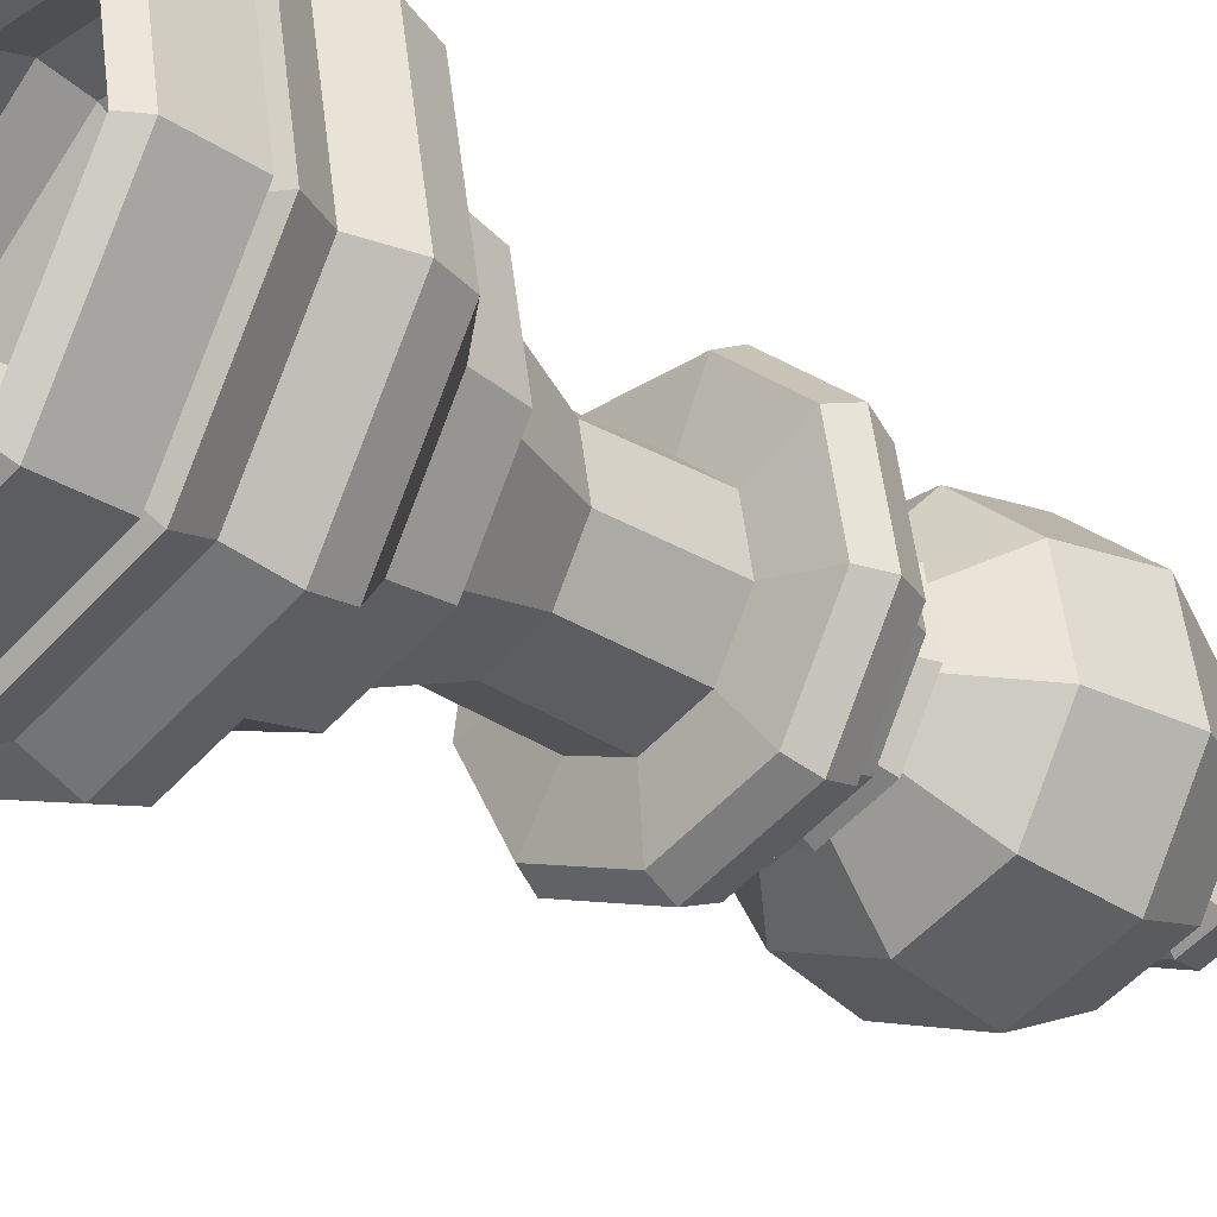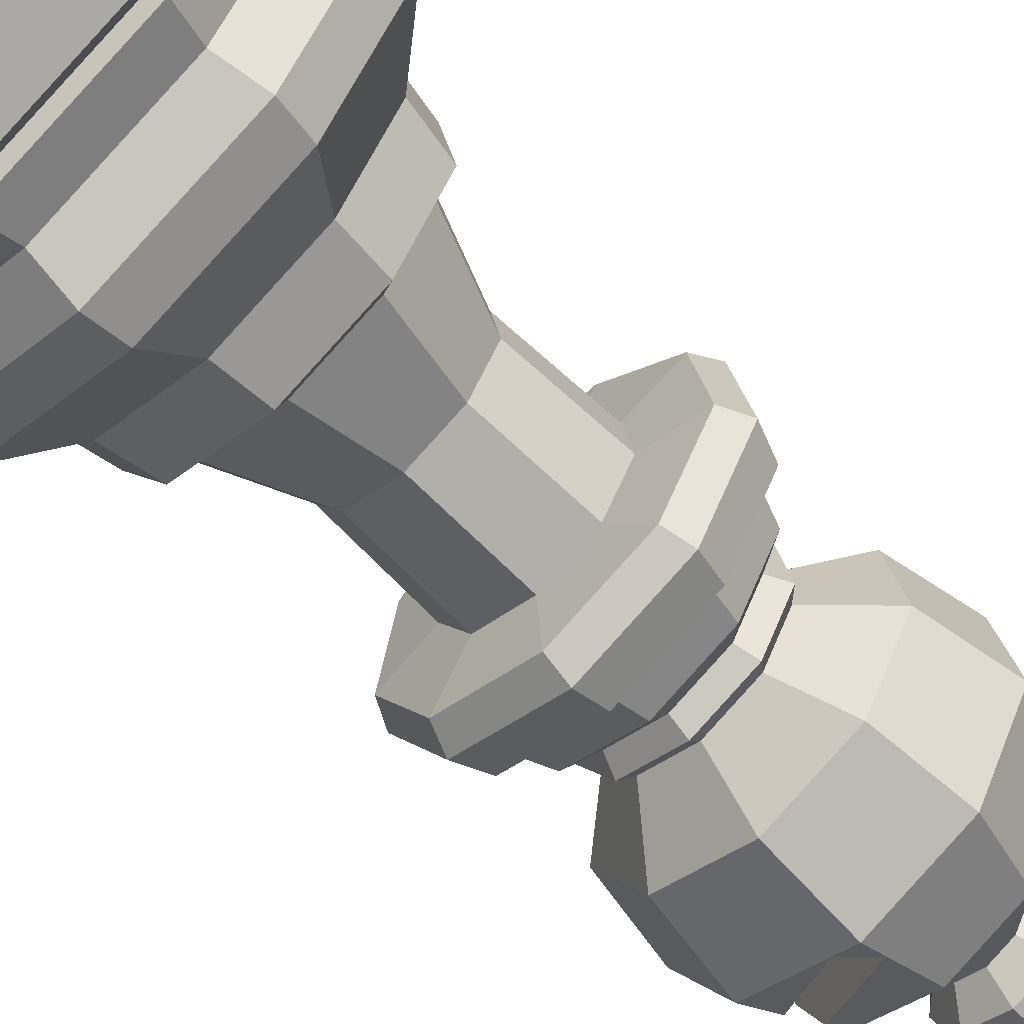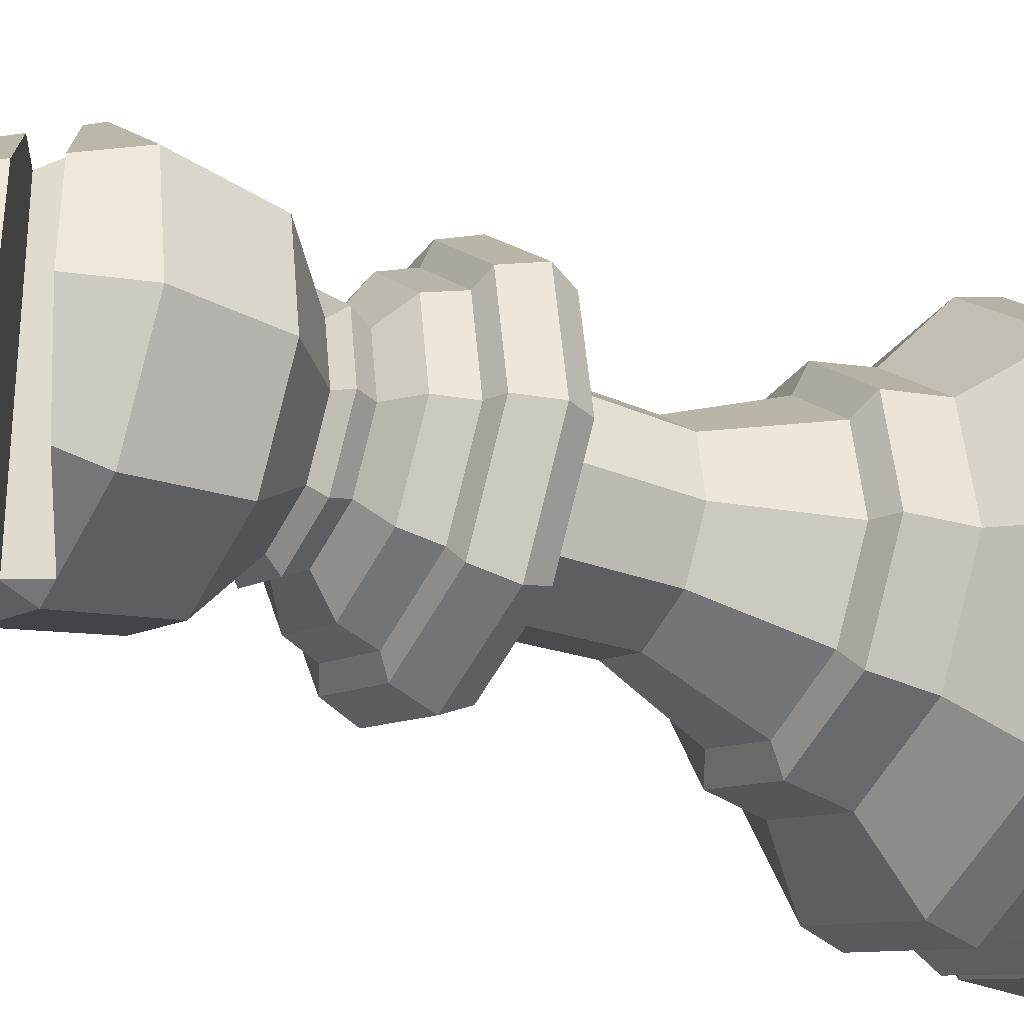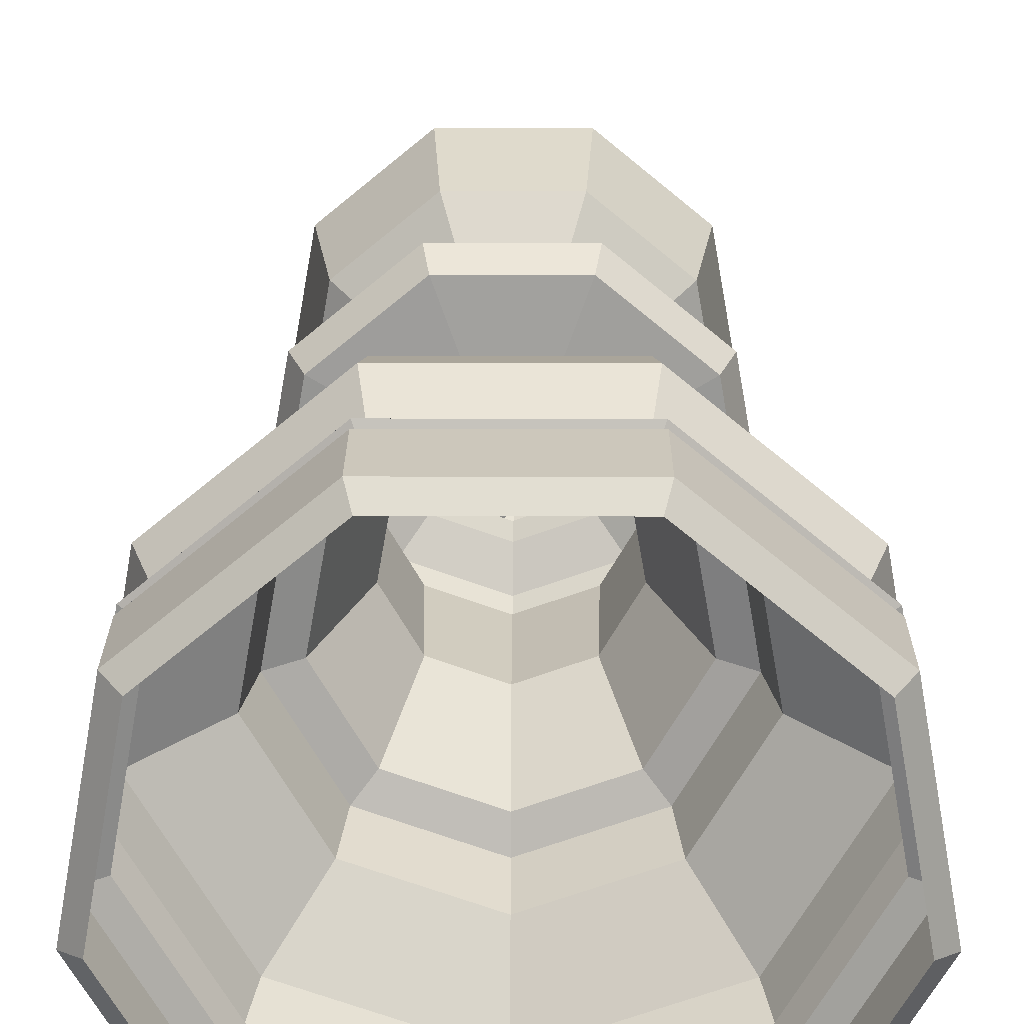
<metadata>
{"format":"obj","ext":"obj","renderer":"f3d","projection":"perspective","resolution":1024,"background":"white","views":[{"elev":-27.6,"azim":45.1,"up":"+Z"},{"elev":-62.3,"azim":44.3,"up":"+Z"},{"elev":-30.5,"azim":-119.0,"up":"+Z"},{"elev":22.7,"azim":0.2,"up":"+Z"}]}
</metadata>
<code>
o White_Bishop_mesh_White_Bishop_mesh
v 0 -0.1722 -0.5503
v -0.3537 -0.1722 -0.4216
v -0.542 -0.1722 -0.09556
v -0.4766 -0.1722 0.2752
v -0.1882 -0.1722 0.5171
v 0.1882 -0.1722 0.5171
v 0.4766 -0.1722 0.2752
v 0.542 -0.1722 -0.09556
v 0.3537 -0.1722 -0.4216
v 0 -0.1356 -0.5896
v -0.379 -0.1356 -0.4516
v -0.5806 -0.1356 -0.1024
v -0.5106 -0.1356 0.2948
v -0.2016 -0.1356 0.554
v 0.2016 -0.1356 0.554
v 0.5106 -0.1356 0.2948
v 0.5806 -0.1356 -0.1024
v 0.379 -0.1356 -0.4516
v 0 0.03046 -0.5861
v -0.3767 0.03046 -0.449
v -0.5772 0.03046 -0.1018
v -0.5076 0.03046 0.293
v -0.2005 0.03046 0.5507
v 0.2005 0.03046 0.5507
v 0.5076 0.03046 0.293
v 0.5772 0.03046 -0.1018
v 0.3767 0.03046 -0.449
v 0 0.06712 -0.5861
v -0.3767 0.06712 -0.449
v -0.5772 0.06712 -0.1018
v -0.5076 0.06712 0.293
v -0.2005 0.06712 0.5507
v 0.2005 0.06712 0.5507
v 0.5076 0.06712 0.293
v 0.5772 0.06712 -0.1018
v 0.3767 0.06712 -0.449
v 0.1839 0.04879 0.5053
v 0.4657 0.04879 0.2689
v -0.5296 0.04879 -0.09338
v -0.4657 0.04879 0.2689
v 0.5296 0.04879 -0.09338
v -0.1839 0.04879 0.5053
v 0 0.04879 -0.5377
v -0.3457 0.04879 -0.4119
v 0.3457 0.04879 -0.4119
v 0 0.1614 -0.5425
v -0.3487 0.1614 -0.4156
v -0.5342 0.1614 -0.0942
v -0.4698 0.1614 0.2712
v -0.1855 0.1614 0.5098
v 0.1855 0.1614 0.5098
v 0.4698 0.1614 0.2712
v 0.5342 0.1614 -0.0942
v 0.3487 0.1614 -0.4156
v 0 0.268 -0.5861
v -0.3768 0.268 -0.449
v -0.5772 0.268 -0.1018
v -0.5076 0.268 0.2931
v -0.2005 0.268 0.5508
v 0.2005 0.268 0.5508
v 0.5076 0.268 0.2931
v 0.5772 0.268 -0.1018
v 0.3768 0.268 -0.449
v 0 0.3651 -0.5584
v -0.3589 0.3651 -0.4277
v -0.5499 0.3651 -0.09696
v -0.4835 0.3651 0.2792
v -0.191 0.3651 0.5247
v 0.191 0.3651 0.5247
v 0.4835 0.3651 0.2792
v 0.5499 0.3651 -0.09696
v 0.3589 0.3651 -0.4277
v 0 0.4936 -0.3971
v -0.2553 0.4936 -0.3042
v -0.3911 0.4936 -0.06896
v -0.3439 0.4936 0.1986
v -0.1358 0.4936 0.3732
v 0.1358 0.4936 0.3732
v 0.3439 0.4936 0.1986
v 0.3911 0.4936 -0.06896
v 0.2553 0.4936 -0.3042
v 0 0.6252 -0.3728
v -0.2396 0.6252 -0.2856
v -0.3672 0.6252 -0.06474
v -0.3229 0.6252 0.1864
v -0.1275 0.6252 0.3503
v 0.1275 0.6252 0.3503
v 0.3229 0.6252 0.1864
v 0.3672 0.6252 -0.06474
v 0.2396 0.6252 -0.2856
v 0 0.6471 -0.3064
v -0.197 0.6471 -0.2347
v -0.3018 0.6471 -0.05321
v -0.2654 0.6471 0.1532
v -0.1048 0.6471 0.288
v 0.1048 0.6471 0.288
v 0.2654 0.6471 0.1532
v 0.3018 0.6471 -0.05321
v 0.197 0.6471 -0.2347
v 0 0.8852 -0.2087
v -0.1342 0.8852 -0.1599
v -0.2056 0.8852 -0.03625
v -0.1808 0.8852 0.1044
v -0.07139 0.8852 0.1961
v 0.07139 0.8852 0.1961
v 0.1808 0.8852 0.1044
v 0.2056 0.8852 -0.03625
v 0.1342 0.8852 -0.1599
v 0 1.174 -0.2201
v -0.1415 1.174 -0.1686
v -0.2167 1.174 -0.03821
v -0.1906 1.174 0.11
v -0.07527 1.174 0.2068
v 0.07527 1.174 0.2068
v 0.1906 1.174 0.11
v 0.2167 1.174 -0.03821
v 0.1415 1.174 -0.1686
v 0 1.186 -0.3791
v -0.2437 1.186 -0.2904
v -0.3734 1.186 -0.06583
v -0.3283 1.186 0.1896
v -0.1297 1.186 0.3562
v 0.1297 1.186 0.3562
v 0.3283 1.186 0.1896
v 0.3734 1.186 -0.06583
v 0.2437 1.186 -0.2904
v 0 1.249 -0.4124
v -0.2651 1.249 -0.3159
v -0.4061 1.249 -0.07161
v -0.3571 1.249 0.2062
v -0.141 1.249 0.3875
v 0.141 1.249 0.3875
v 0.3571 1.249 0.2062
v 0.4061 1.249 -0.07161
v 0.2651 1.249 -0.3159
v 0 1.333 -0.3788
v -0.2435 1.333 -0.2902
v -0.3731 1.333 -0.06578
v -0.3281 1.333 0.1894
v -0.1296 1.333 0.356
v 0.1296 1.333 0.356
v 0.3281 1.333 0.1894
v 0.3731 1.333 -0.06578
v 0.2435 1.333 -0.2902
v 0 1.349 -0.3276
v -0.2106 1.349 -0.251
v -0.3227 1.349 -0.05689
v -0.2837 1.349 0.1638
v -0.1121 1.349 0.3079
v 0.1121 1.349 0.3079
v 0.2837 1.349 0.1638
v 0.3227 1.349 -0.05689
v 0.2106 1.349 -0.251
v 0 1.424 -0.299
v -0.1922 1.424 -0.229
v -0.2944 1.424 -0.05191
v -0.2589 1.424 0.1495
v -0.1023 1.424 0.2809
v 0.1023 1.424 0.2809
v 0.2589 1.424 0.1495
v 0.2944 1.424 -0.05191
v 0.1922 1.424 -0.229
v 0 1.471 -0.2193
v -0.141 1.471 -0.168
v -0.216 1.471 -0.03809
v -0.1899 1.471 0.1097
v -0.07501 1.471 0.2061
v 0.07501 1.471 0.2061
v 0.1899 1.471 0.1097
v 0.216 1.471 -0.03809
v 0.141 1.471 -0.168
v 0 1.518 -0.2454
v -0.1578 1.518 -0.188
v -0.2417 1.518 -0.04262
v -0.2126 1.518 0.1227
v -0.08395 1.518 0.2306
v 0.08395 1.518 0.2306
v 0.2126 1.518 0.1227
v 0.2417 1.518 -0.04262
v 0.1578 1.518 -0.188
v 0 1.546 -0.2128
v -0.1368 1.546 -0.163
v -0.2096 1.546 -0.03695
v -0.1843 1.546 0.1064
v -0.07278 1.546 0.2
v 0.07278 1.546 0.2
v 0.1843 1.546 0.1064
v 0.2096 1.546 -0.03695
v 0.1368 1.546 -0.163
v 0 1.669 -0.3603
v -0.2316 1.669 -0.276
v -0.3548 1.669 -0.06256
v -0.312 1.669 0.1801
v -0.1232 1.669 0.3385
v 0.1232 1.669 0.3385
v 0.312 1.669 0.1801
v 0.3548 1.669 -0.06256
v 0.2316 1.669 -0.276
v 0 1.9 -0.4029
v -0.259 1.9 -0.3086
v -0.3968 1.9 -0.06996
v -0.3489 1.9 0.2014
v -0.1378 1.9 0.3786
v 0.1378 1.9 0.3786
v 0.3489 1.9 0.2014
v 0.3968 1.9 -0.06996
v 0.259 1.9 -0.3086
v 0 2.114 -0.3059
v -0.1966 2.114 -0.2343
v -0.3012 2.114 -0.05312
v -0.2649 2.114 0.1529
v -0.1046 2.114 0.2874
v 0.1046 2.114 0.2874
v 0.2649 2.114 0.1529
v 0.3012 2.114 -0.05312
v 0.1966 2.114 -0.2343
v 0 2.251 -0.1056
v -0.0679 2.251 -0.08092
v -0.104 2.251 -0.01834
v -0.09148 2.251 0.05282
v -0.03613 2.251 0.09926
v 0.03613 2.251 0.09926
v 0.09148 2.251 0.05282
v 0.104 2.251 -0.01834
v 0.0679 2.251 -0.08092
v 0 2.308 -0.1686
v -0.1084 2.308 -0.1291
v -0.166 2.308 -0.02927
v -0.146 2.308 0.08429
v -0.05766 2.308 0.1584
v 0.05766 2.308 0.1584
v 0.146 2.308 0.08429
v 0.166 2.308 -0.02927
v 0.1084 2.308 -0.1291
v 0 2.367 -0.1686
v -0.1084 2.367 -0.1291
v -0.166 2.367 -0.02927
v -0.146 2.367 0.08429
v -0.05766 2.367 0.1584
v 0.05766 2.367 0.1584
v 0.146 2.367 0.08429
v 0.166 2.367 -0.02927
v 0.1084 2.367 -0.1291
v 0 2.412 -0.1011
v -0.065 2.412 -0.07747
v -0.09959 2.412 -0.01756
v -0.08758 2.412 0.05056
v -0.03459 2.412 0.09503
v 0.03459 2.412 0.09503
v 0.08758 2.412 0.05056
v 0.09959 2.412 -0.01756
v 0.065 2.412 -0.07747
v -0.1319 1.938 0.3624
v -0.1187 2.023 0.3261
v -0.3332 2.042 -0.05876
v -0.2708 2.098 0.1564
v -0.2998 2.025 0.1731
v -0.0582 1.9 0.3786
v -0.2327 1.99 -0.2773
v -0.2099 2.068 -0.2501
v -0.0582 1.9 -0.3817
v -0.001629 1.965 0.3509
v -0.001629 1.965 -0.3728
f 6 16 7
f 4 12 13
f 7 17 8
f 5 13 14
f 1 11 2
f 8 18 9
f 6 14 15
f 2 12 3
f 9 10 1
f 16 26 17
f 13 23 14
f 11 19 20
f 17 27 18
f 14 24 15
f 11 21 12
f 18 19 10
f 16 24 25
f 12 22 13
f 37 34 38
f 39 31 40
f 38 35 41
f 40 32 42
f 43 29 44
f 41 36 45
f 42 33 37
f 44 30 39
f 43 36 28
f 27 43 19
f 21 44 39
f 24 42 37
f 26 45 27
f 20 43 44
f 23 40 42
f 25 41 26
f 22 39 40
f 25 37 38
f 32 51 33
f 29 48 30
f 28 54 46
f 33 52 34
f 30 49 31
f 34 53 35
f 32 49 50
f 28 47 29
f 35 54 36
f 53 63 54
f 50 60 51
f 48 56 57
f 54 55 46
f 51 61 52
f 49 57 58
f 52 62 53
f 49 59 50
f 47 55 56
f 62 70 71
f 58 68 59
f 55 65 56
f 63 71 72
f 59 69 60
f 56 66 57
f 55 72 64
f 60 70 61
f 57 67 58
f 69 79 70
f 66 76 67
f 70 80 71
f 68 76 77
f 64 74 65
f 71 81 72
f 68 78 69
f 65 75 66
f 72 73 64
f 77 87 78
f 75 83 84
f 81 82 73
f 78 88 79
f 75 85 76
f 79 89 80
f 76 86 77
f 73 83 74
f 80 90 81
f 86 94 95
f 82 92 83
f 89 99 90
f 87 95 96
f 83 93 84
f 90 91 82
f 88 96 97
f 84 94 85
f 89 97 98
f 94 102 103
f 98 106 107
f 94 104 95
f 92 100 101
f 99 107 108
f 95 105 96
f 92 102 93
f 99 100 91
f 96 106 97
f 101 111 102
f 108 109 100
f 105 115 106
f 103 111 112
f 107 115 116
f 104 112 113
f 100 110 101
f 108 116 117
f 104 114 105
f 109 119 110
f 116 126 117
f 114 122 123
f 111 119 120
f 109 126 118
f 114 124 115
f 111 121 112
f 115 125 116
f 112 122 113
f 125 133 134
f 121 131 122
f 118 128 119
f 126 134 135
f 123 131 132
f 120 128 129
f 118 135 127
f 124 132 133
f 121 129 130
f 133 141 142
f 129 139 130
f 134 142 143
f 130 140 131
f 128 136 137
f 134 144 135
f 131 141 132
f 128 138 129
f 135 136 127
f 141 149 150
f 137 147 138
f 144 145 136
f 141 151 142
f 138 148 139
f 143 151 152
f 140 148 149
f 136 146 137
f 143 153 144
f 148 158 149
f 146 154 155
f 152 162 153
f 149 159 150
f 146 156 147
f 145 162 154
f 150 160 151
f 147 157 148
f 151 161 152
f 156 166 157
f 161 169 170
f 157 167 158
f 155 163 164
f 162 170 171
f 159 167 168
f 155 165 156
f 162 163 154
f 160 168 169
f 164 174 165
f 171 172 163
f 169 177 178
f 166 174 175
f 169 179 170
f 167 175 176
f 163 173 164
f 170 180 171
f 167 177 168
f 172 182 173
f 180 188 189
f 176 186 177
f 174 182 183
f 180 181 172
f 177 187 178
f 174 184 175
f 179 187 188
f 176 184 185
f 187 197 188
f 184 194 185
f 181 191 182
f 188 198 189
f 185 195 186
f 182 192 183
f 189 190 181
f 186 196 187
f 183 193 184
f 190 207 199
f 196 204 205
f 192 202 193
f 197 205 206
f 193 203 194
f 190 199 261
f 198 206 207
f 194 203 258
f 191 201 192
f 206 216 207
f 213 204 262
f 199 216 208
f 204 214 205
f 256 210 211
f 205 215 206
f 256 212 254
f 215 223 224
f 212 220 221
f 209 217 218
f 215 225 216
f 212 222 213
f 209 219 210
f 216 217 208
f 213 223 214
f 211 219 220
f 223 231 232
f 219 229 220
f 224 232 233
f 220 230 221
f 217 227 218
f 225 233 234
f 221 231 222
f 218 228 219
f 217 234 226
f 230 240 231
f 227 237 228
f 234 235 226
f 231 241 232
f 228 238 229
f 232 242 233
f 229 239 230
f 226 236 227
f 233 243 234
f 238 248 239
f 236 244 245
f 243 251 252
f 239 249 240
f 236 246 237
f 243 244 235
f 241 249 250
f 237 247 238
f 242 250 251
f 248 247 244
f 202 253 203
f 258 203 253
f 200 261 259
f 208 260 263
f 201 257 202
f 210 260 209
f 201 259 255
f 262 261 263
f 259 261 258
f 262 260 256
f 6 15 16
f 4 3 12
f 7 16 17
f 5 4 13
f 1 10 11
f 8 17 18
f 6 5 14
f 2 11 12
f 9 18 10
f 16 25 26
f 13 22 23
f 11 10 19
f 17 26 27
f 14 23 24
f 11 20 21
f 18 27 19
f 16 15 24
f 12 21 22
f 37 33 34
f 39 30 31
f 38 34 35
f 40 31 32
f 43 28 29
f 41 35 36
f 42 32 33
f 44 29 30
f 43 45 36
f 27 45 43
f 21 20 44
f 24 23 42
f 26 41 45
f 20 19 43
f 23 22 40
f 25 38 41
f 22 21 39
f 25 24 37
f 32 50 51
f 29 47 48
f 28 36 54
f 33 51 52
f 30 48 49
f 34 52 53
f 32 31 49
f 28 46 47
f 35 53 54
f 53 62 63
f 50 59 60
f 48 47 56
f 54 63 55
f 51 60 61
f 49 48 57
f 52 61 62
f 49 58 59
f 47 46 55
f 62 61 70
f 58 67 68
f 55 64 65
f 63 62 71
f 59 68 69
f 56 65 66
f 55 63 72
f 60 69 70
f 57 66 67
f 69 78 79
f 66 75 76
f 70 79 80
f 68 67 76
f 64 73 74
f 71 80 81
f 68 77 78
f 65 74 75
f 72 81 73
f 77 86 87
f 75 74 83
f 81 90 82
f 78 87 88
f 75 84 85
f 79 88 89
f 76 85 86
f 73 82 83
f 80 89 90
f 86 85 94
f 82 91 92
f 89 98 99
f 87 86 95
f 83 92 93
f 90 99 91
f 88 87 96
f 84 93 94
f 89 88 97
f 94 93 102
f 98 97 106
f 94 103 104
f 92 91 100
f 99 98 107
f 95 104 105
f 92 101 102
f 99 108 100
f 96 105 106
f 101 110 111
f 108 117 109
f 105 114 115
f 103 102 111
f 107 106 115
f 104 103 112
f 100 109 110
f 108 107 116
f 104 113 114
f 109 118 119
f 116 125 126
f 114 113 122
f 111 110 119
f 109 117 126
f 114 123 124
f 111 120 121
f 115 124 125
f 112 121 122
f 125 124 133
f 121 130 131
f 118 127 128
f 126 125 134
f 123 122 131
f 120 119 128
f 118 126 135
f 124 123 132
f 121 120 129
f 133 132 141
f 129 138 139
f 134 133 142
f 130 139 140
f 128 127 136
f 134 143 144
f 131 140 141
f 128 137 138
f 135 144 136
f 141 140 149
f 137 146 147
f 144 153 145
f 141 150 151
f 138 147 148
f 143 142 151
f 140 139 148
f 136 145 146
f 143 152 153
f 148 157 158
f 146 145 154
f 152 161 162
f 149 158 159
f 146 155 156
f 145 153 162
f 150 159 160
f 147 156 157
f 151 160 161
f 156 165 166
f 161 160 169
f 157 166 167
f 155 154 163
f 162 161 170
f 159 158 167
f 155 164 165
f 162 171 163
f 160 159 168
f 164 173 174
f 171 180 172
f 169 168 177
f 166 165 174
f 169 178 179
f 167 166 175
f 163 172 173
f 170 179 180
f 167 176 177
f 172 181 182
f 180 179 188
f 176 185 186
f 174 173 182
f 180 189 181
f 177 186 187
f 174 183 184
f 179 178 187
f 176 175 184
f 187 196 197
f 184 193 194
f 181 190 191
f 188 197 198
f 185 194 195
f 182 191 192
f 189 198 190
f 186 195 196
f 183 192 193
f 190 198 207
f 196 195 204
f 192 201 202
f 197 196 205
f 193 202 203
f 200 191 261
f 191 190 261
f 198 197 206
f 204 195 258
f 195 194 258
f 191 200 201
f 206 215 216
f 204 258 262
f 262 254 212
f 212 213 262
f 199 207 216
f 204 213 214
f 205 214 215
f 256 211 212
f 215 214 223
f 212 211 220
f 209 208 217
f 215 224 225
f 212 221 222
f 209 218 219
f 216 225 217
f 213 222 223
f 211 210 219
f 223 222 231
f 219 228 229
f 224 223 232
f 220 229 230
f 217 226 227
f 225 224 233
f 221 230 231
f 218 227 228
f 217 225 234
f 230 239 240
f 227 236 237
f 234 243 235
f 231 240 241
f 228 237 238
f 232 241 242
f 229 238 239
f 226 235 236
f 233 242 243
f 238 247 248
f 236 235 244
f 243 242 251
f 239 248 249
f 236 245 246
f 243 252 244
f 241 240 249
f 237 246 247
f 242 241 250
f 246 245 247
f 245 244 247
f 244 252 249
f 252 251 249
f 251 250 249
f 249 248 244
f 202 257 253
f 263 261 199
f 208 209 260
f 263 199 208
f 201 255 257
f 201 200 259
f 262 258 261
f 253 257 258
f 257 255 259
f 258 257 259
f 256 254 262
f 262 263 260
f 260 210 256

</code>
